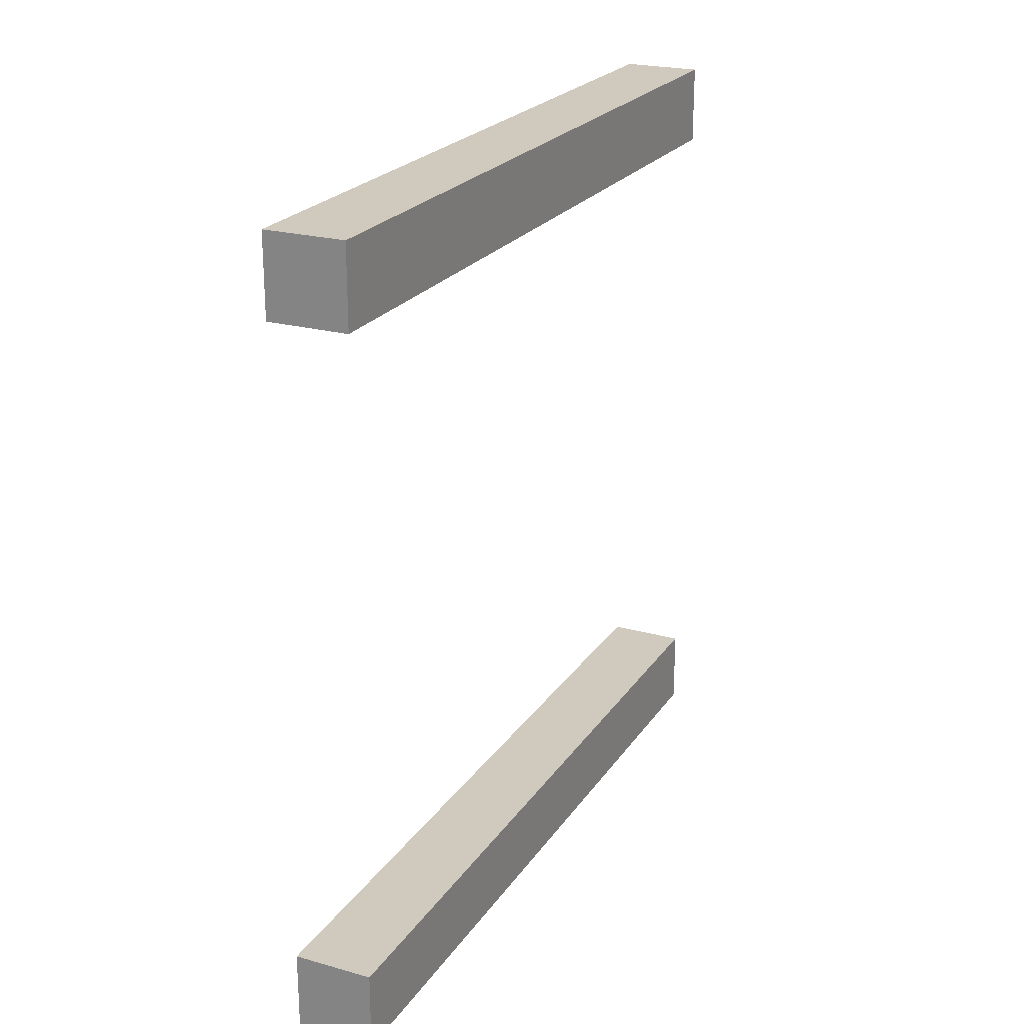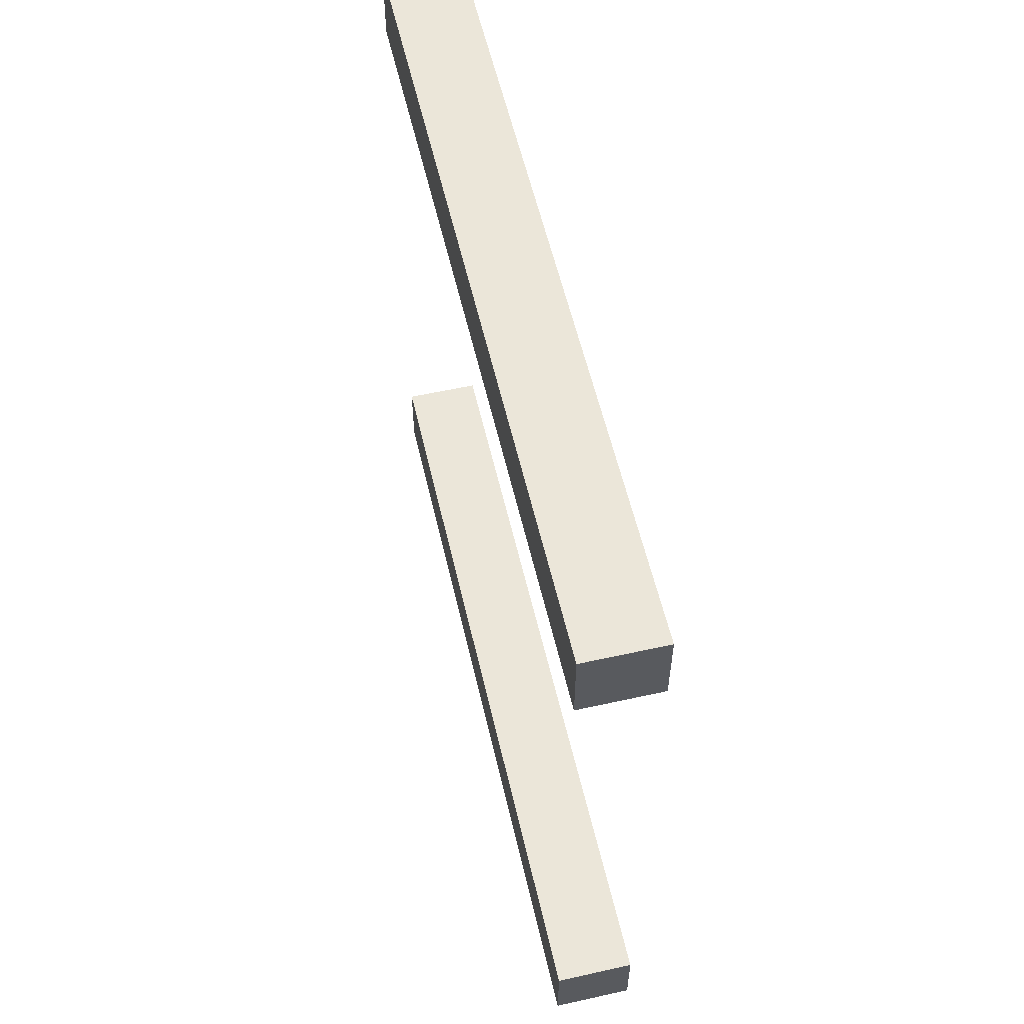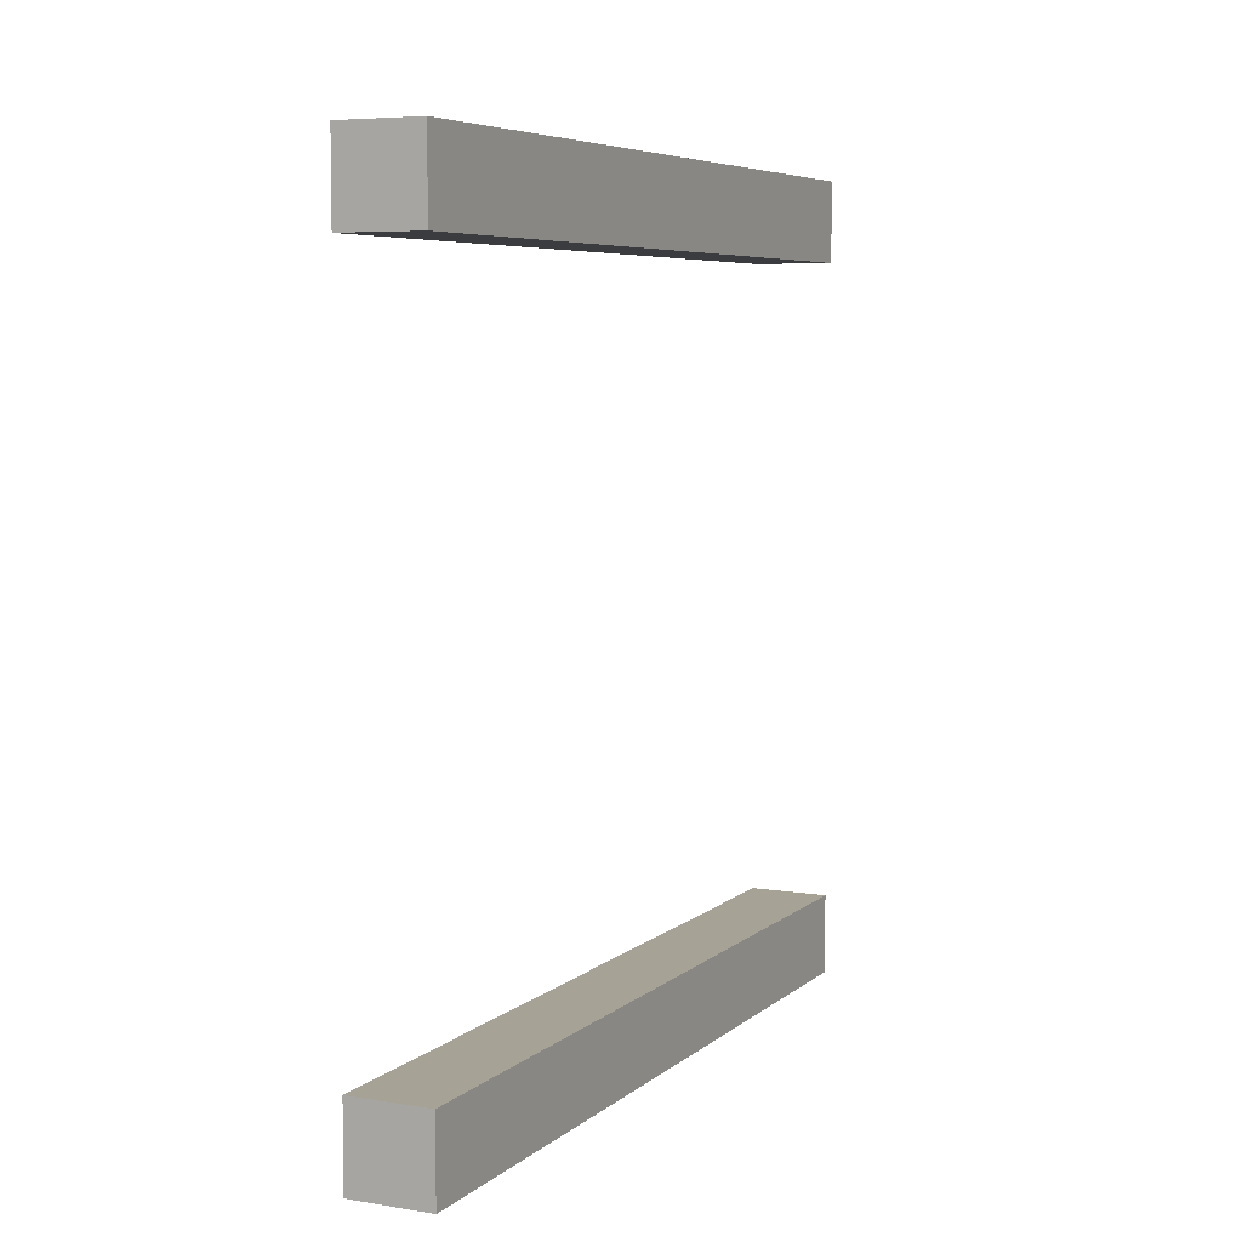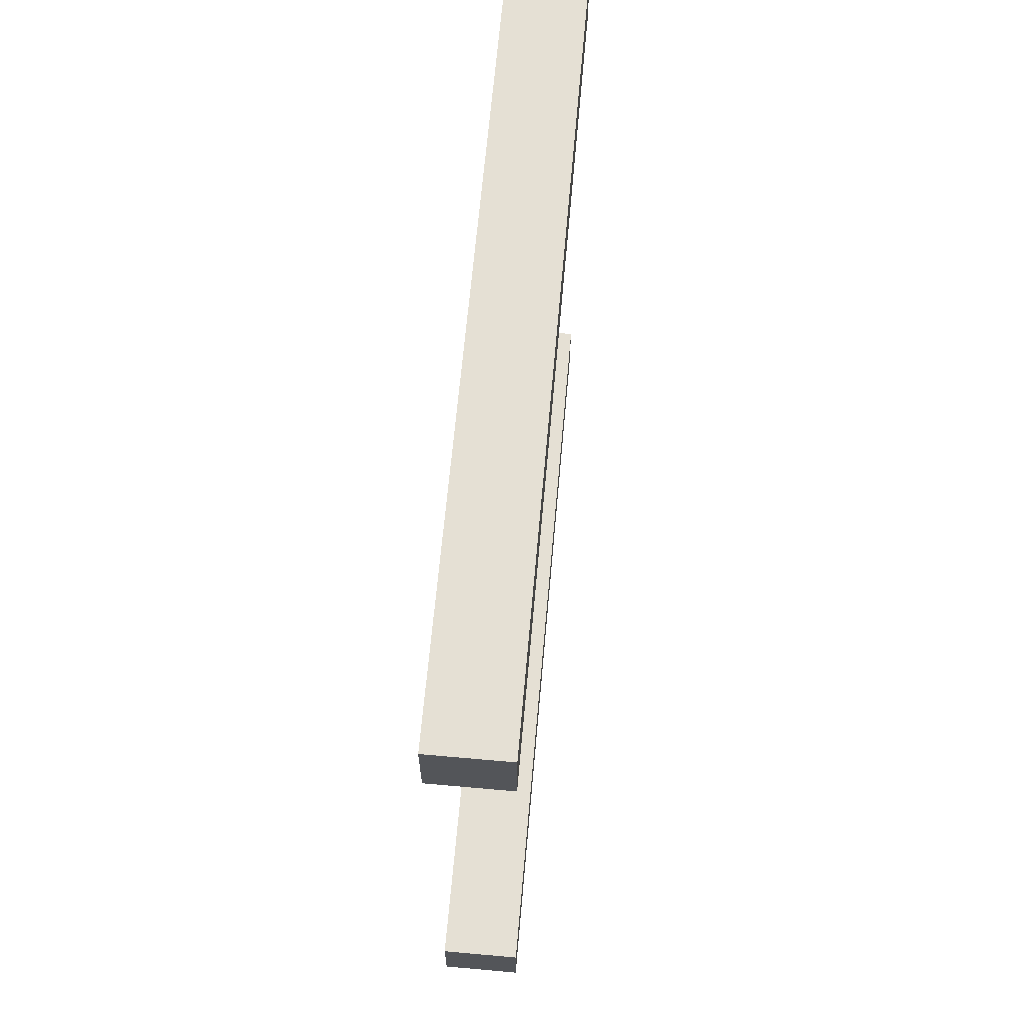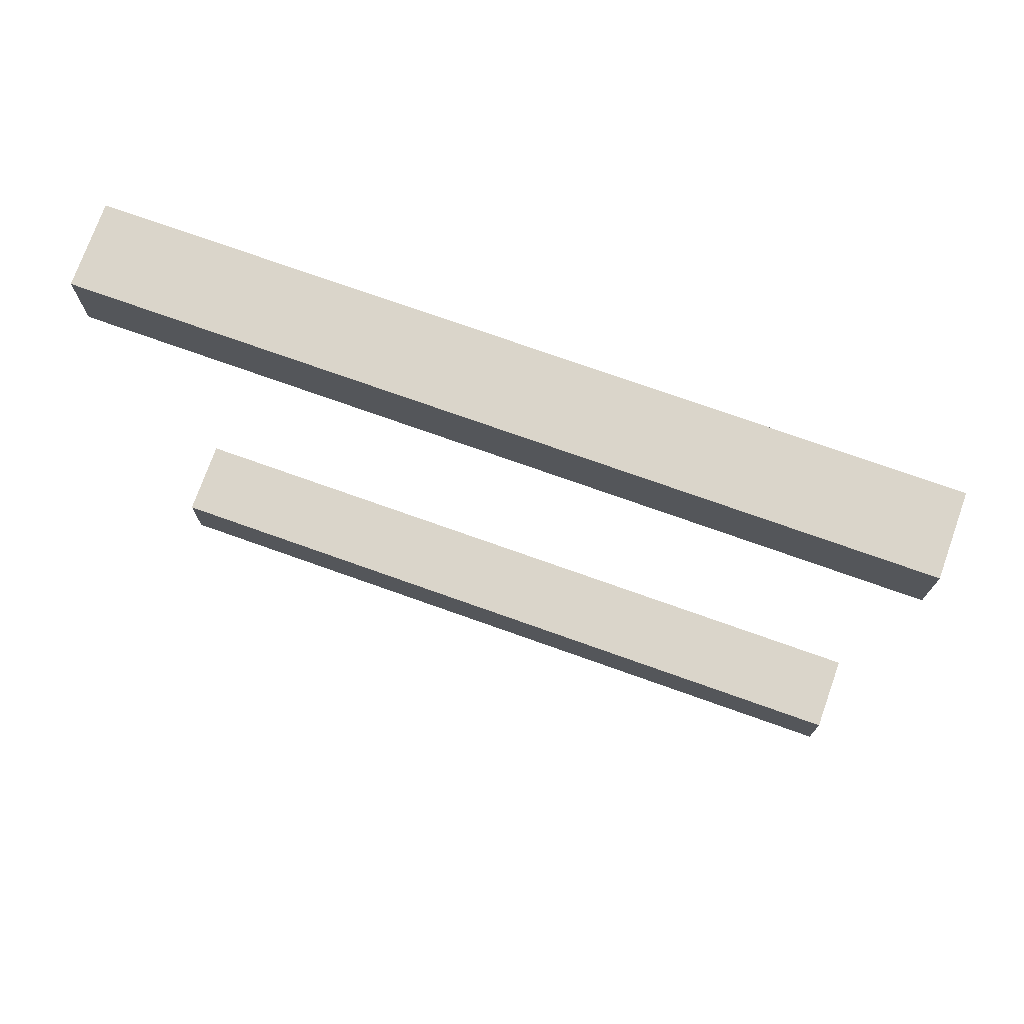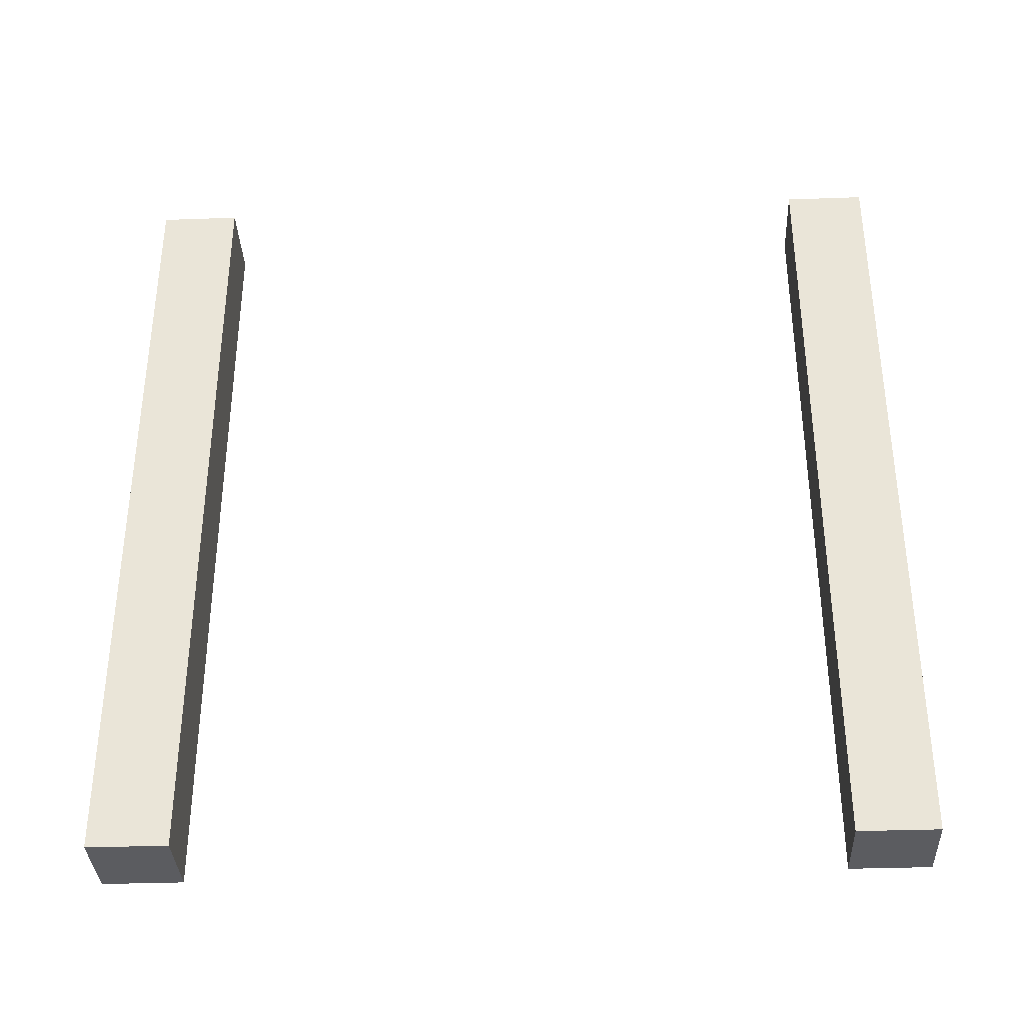
<metadata>
{"format":"obj","ext":"obj","renderer":"f3d","projection":"perspective","resolution":1024,"background":"white","views":[{"elev":22.9,"azim":-154.6,"up":"+Z"},{"elev":57.4,"azim":167.0,"up":"+Z"},{"elev":6.3,"azim":-154.4,"up":"+Z"},{"elev":65.6,"azim":5.1,"up":"+Z"},{"elev":74.2,"azim":109.6,"up":"+Z"},{"elev":-35.2,"azim":-87.3,"up":"+Y"}]}
</metadata>
<code>
g poles
v 0.4 1 0.4
v 0.4 0 0.4
v 0.413 0 0.4
v 0.5 0 0.4
v 0.5 1 0.4
v 0.5 1 0.5
v 0.5 1 0.4
v 0.5 0 0.4
v 0.5 0 0.5
v 0.5 1 -0.4
v 0.5 0 -0.4
v 0.413 0 -0.4
v 0.4 0 -0.4
v 0.4 1 -0.4
v 0.413 0 -0.4
v 0.5 0 -0.4
v 0.5 0 -0.5
v 0.4 0 -0.5
v 0.4 0 -0.4
v 0.4 1 -0.5
v 0.5 1 -0.5
v 0.5 1 -0.4
v 0.4 1 -0.4
v 0.4 0 0.5
v 0.5 0 0.5
v 0.5 0 0.4
v 0.413 0 0.4
v 0.4 0 0.4
v 0.4 1 0.4
v 0.5 1 0.4
v 0.5 1 0.5
v 0.4 1 0.5
v 0.4 0 0.5
v 0.4 0 0.4
v 0.4 1 0.4
v 0.4 1 0.5
v 0.4 0 -0.4
v 0.4 0 -0.5
v 0.4 1 -0.5
v 0.4 1 -0.4
v 0.4 1 -0.5
v 0.4 0 -0.5
v 0.5 0 -0.5
v 0.5 1 -0.5
v 0.5 1 -0.4
v 0.5 1 -0.5
v 0.5 0 -0.5
v 0.5 0 -0.4
v 0.5 1 0.5
v 0.5 0 0.5
v 0.4 0 0.5
v 0.4 1 0.5
f 1 3 2
f 3 1 4
f 4 1 5
f 6 8 7
f 8 6 9
f 10 12 11
f 12 10 13
f 13 10 14
f 15 17 16
f 17 15 18
f 18 15 19
f 20 22 21
f 22 20 23
f 24 26 25
f 26 24 27
f 27 24 28
f 29 31 30
f 31 29 32
f 33 35 34
f 35 33 36
f 37 39 38
f 39 37 40
f 41 43 42
f 43 41 44
f 45 47 46
f 47 45 48
f 49 51 50
f 51 49 52

</code>
